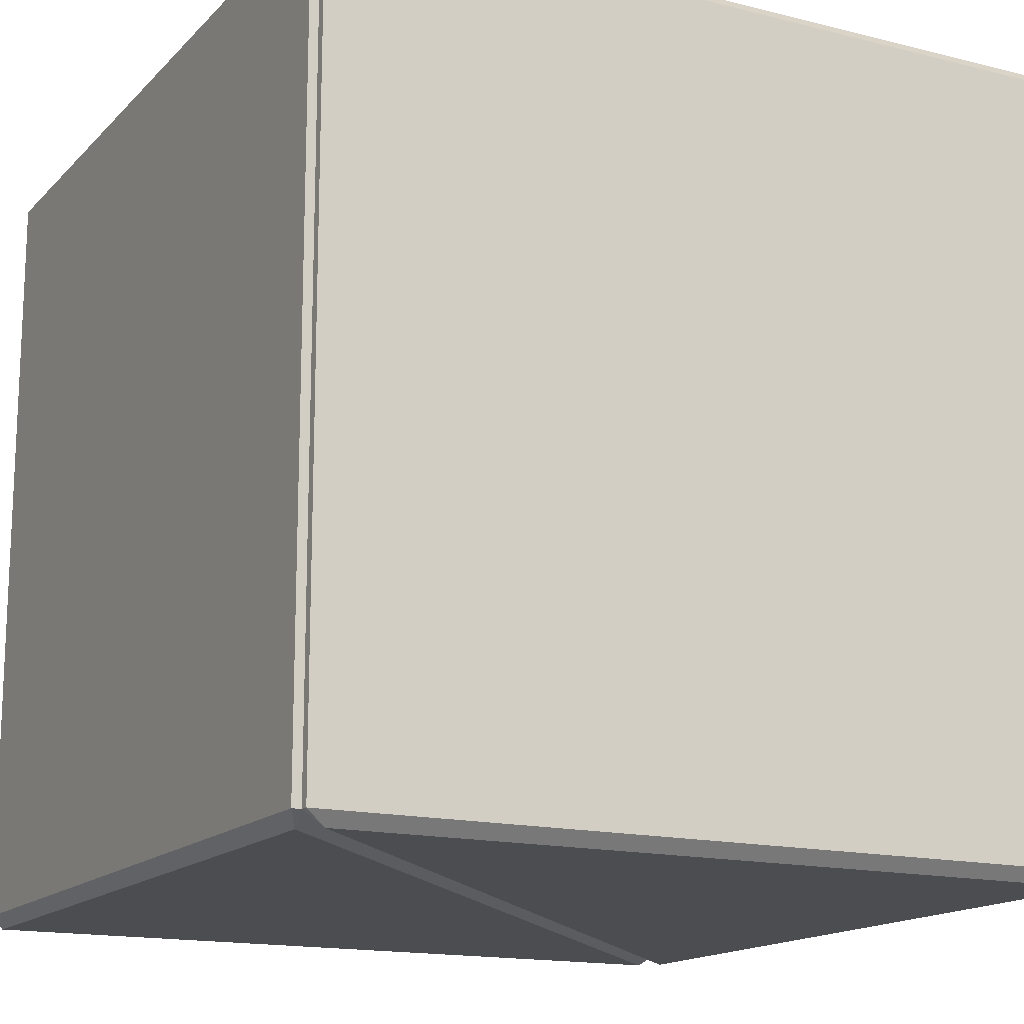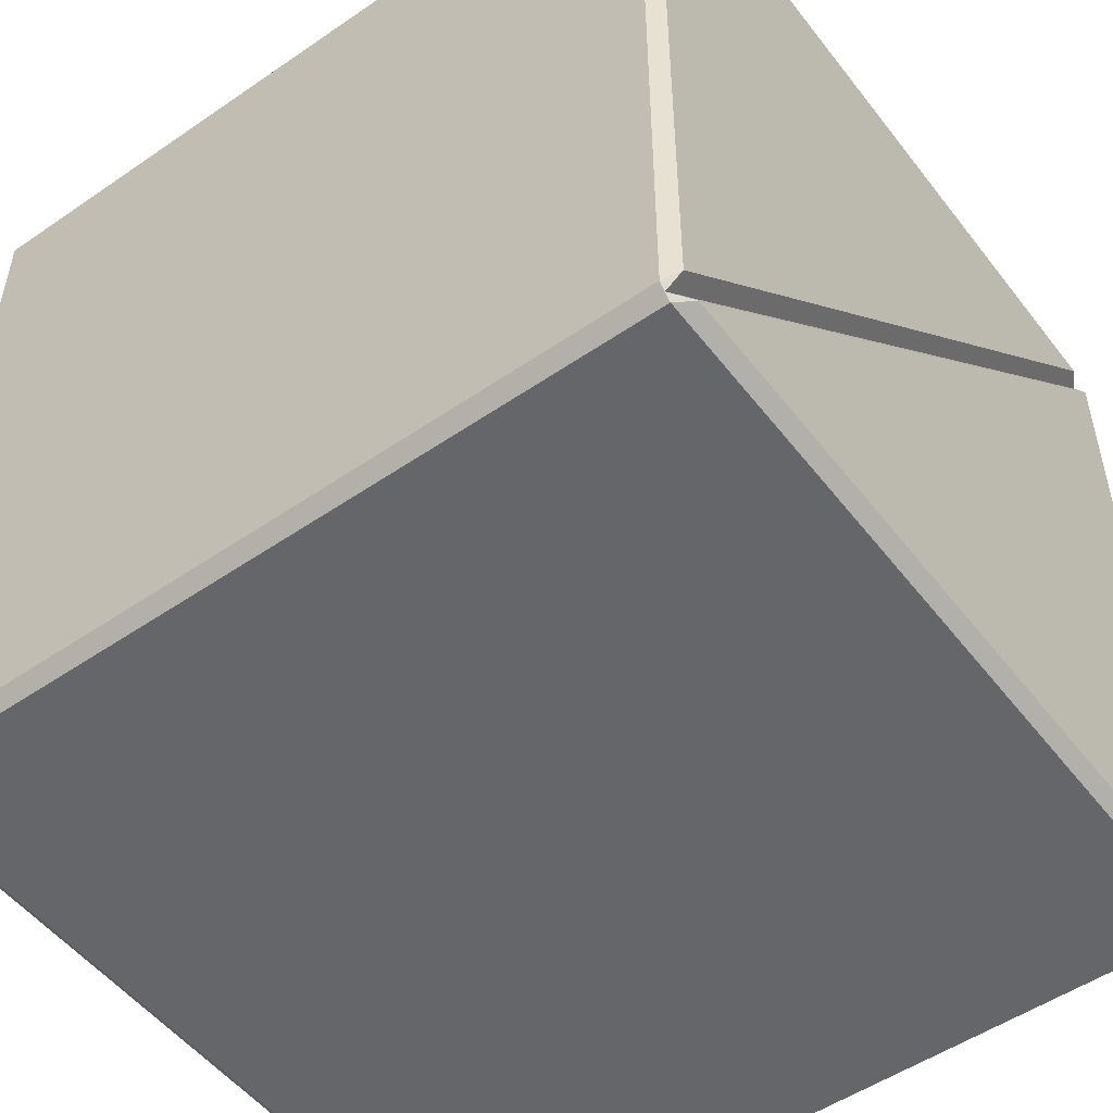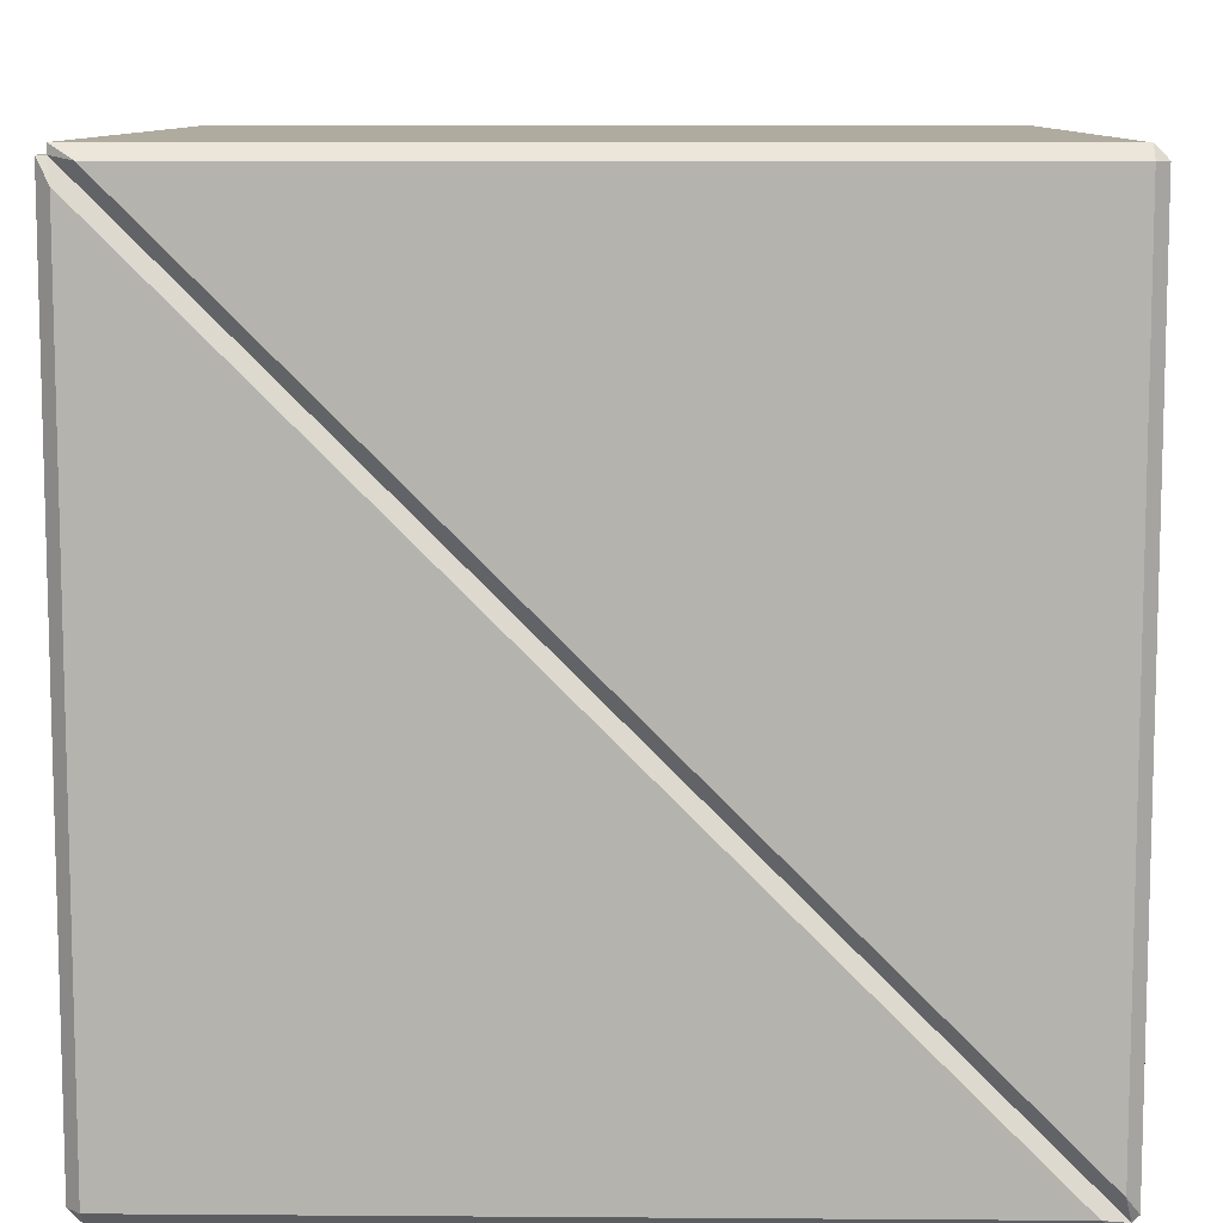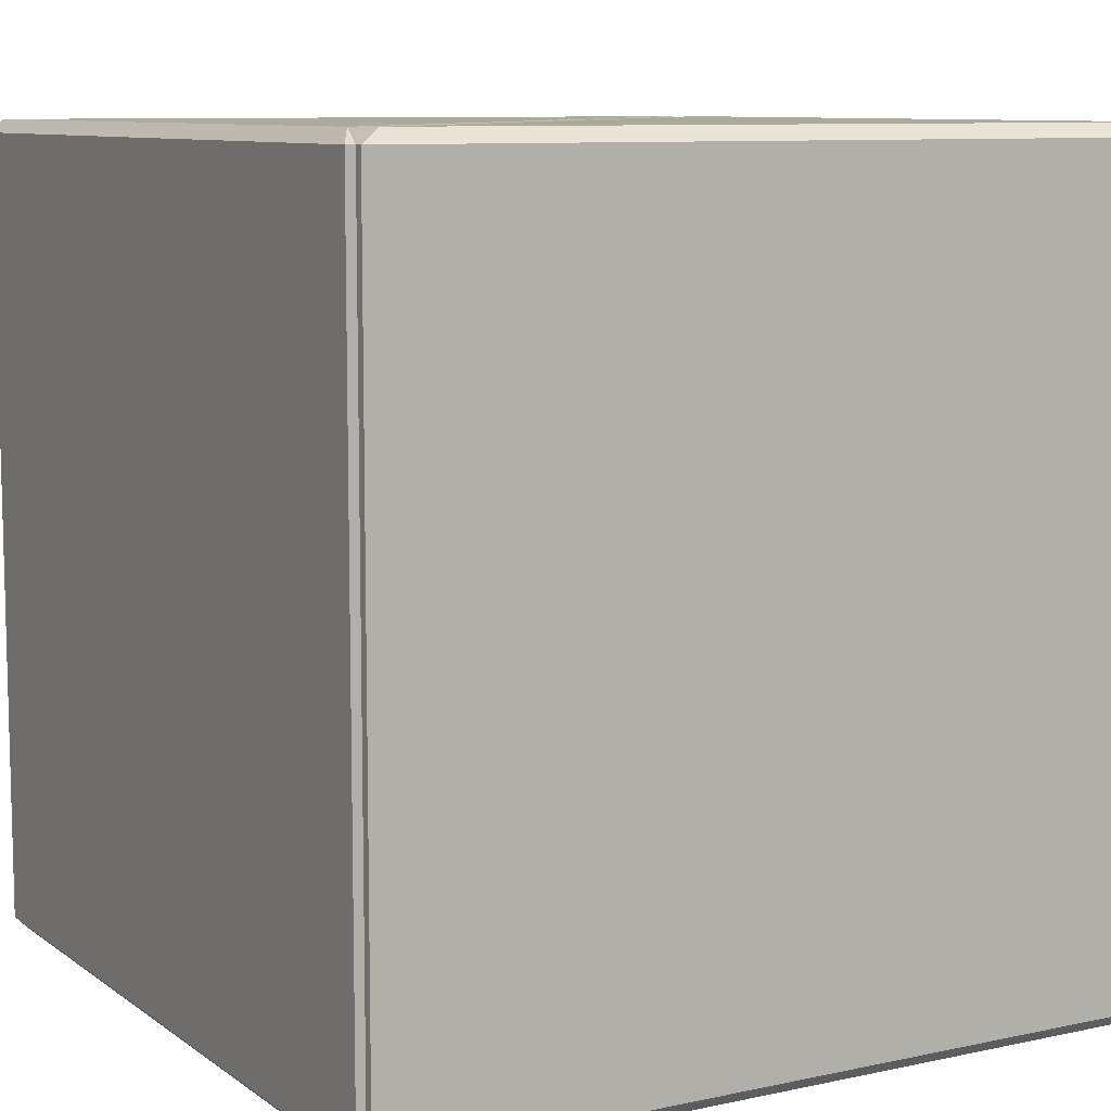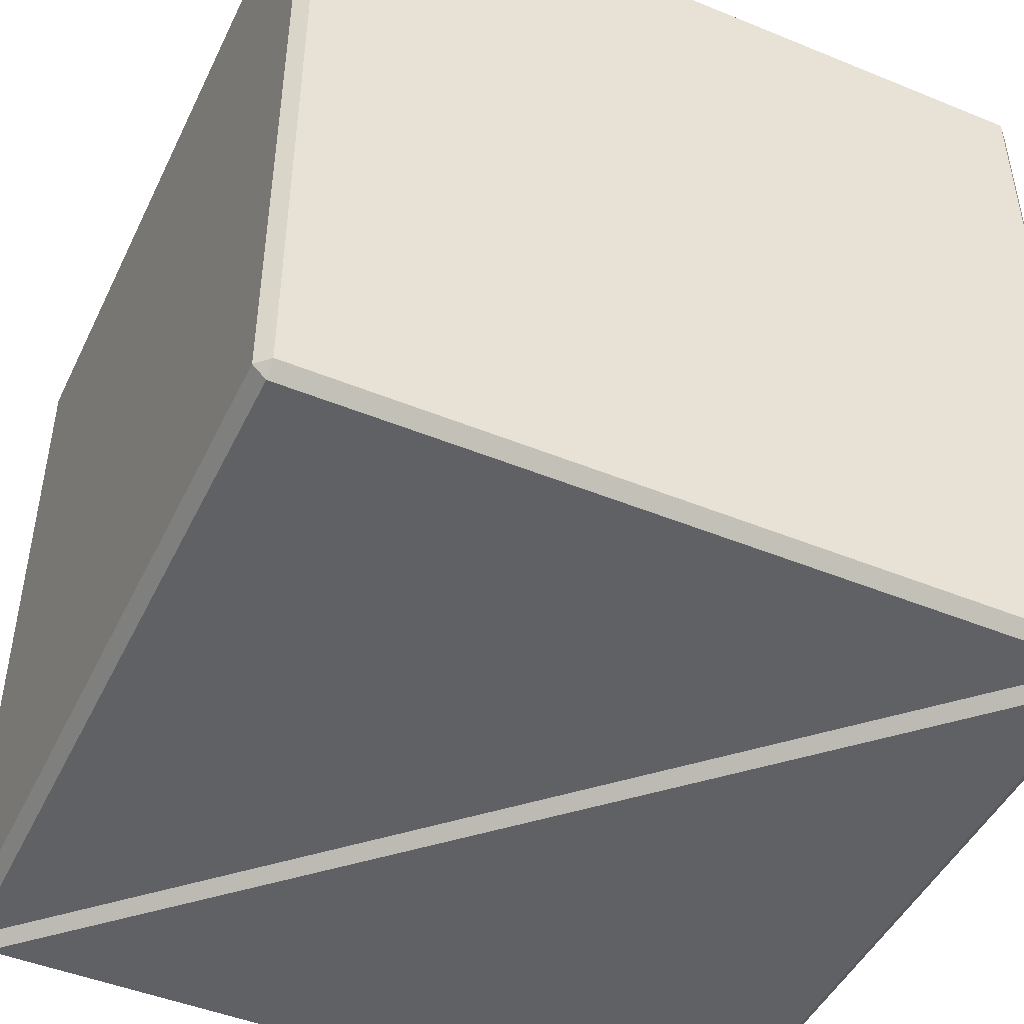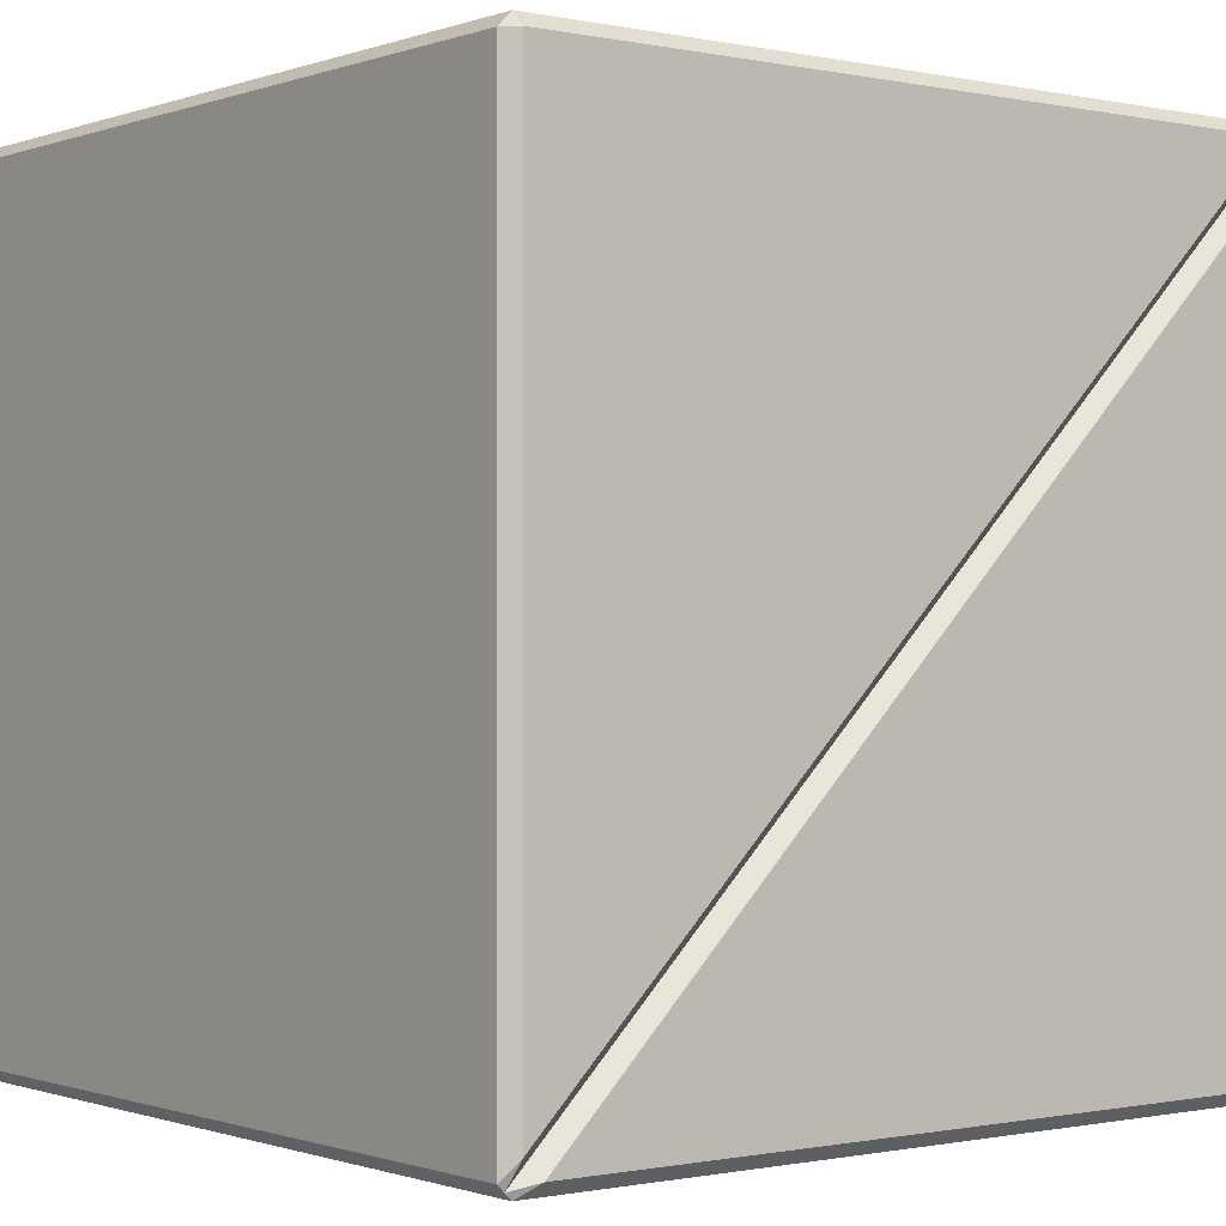
<metadata>
{"format":"obj","ext":"obj","renderer":"f3d","projection":"perspective","resolution":1024,"background":"white","views":[{"elev":-15.6,"azim":62.2,"up":"+Y"},{"elev":-51.8,"azim":-53.4,"up":"+Z"},{"elev":9.6,"azim":-178.9,"up":"+Z"},{"elev":9.1,"azim":60.2,"up":"+Y"},{"elev":-46.8,"azim":155.1,"up":"+Y"},{"elev":-0.6,"azim":-37.9,"up":"+Z"}]}
</metadata>
<code>
g default
v -6.25 6.15 -6.25
v -5.867 6.35 -6.15
v -6.15 6.15 -6.35
v 6.209 6.15 6.209
v 6.15 6.35 5.867
v 6.35 6.15 6.209
v 6.35 -6.15 6.209
v 6.209 -6.15 6.209
v 6.15 -6.35 5.867
v 6.35 -6.15 -6.15
v 6.15 -6.35 -6.15
v 6.15 -6.15 -6.35
v 6.35 6.15 -6.15
v 6.15 6.15 -6.35
v 6.15 6.35 -6.15
v -6.15 -6.15 -6.35
v -5.867 -6.35 -6.15
v -6.25 -6.15 -6.25
v 5.867 -6.35 6.15
v -6.15 -6.35 -5.867
v 6.209 -6.15 6.35
v 6.209 6.15 6.35
v 5.867 6.35 6.15
v -6.15 6.15 6.35
v -6.15 6.35 6.15
v -6.35 6.15 6.15
v -6.15 -6.15 6.35
v -6.35 -6.15 6.15
v -6.15 -6.35 6.15
v -6.35 -6.15 -6.15
v -6.35 6.15 -6.15
v -6.15 6.35 -5.867
g PBS122_:Mesh
f 1 2 3
f 4 5 2
f 4 2 1
f 6 5 4
f 7 4 8
f 6 4 7
f 9 7 8
f 10 9 11
f 10 7 9
f 12 10 11
f 12 13 10
f 14 13 12
f 15 13 14
f 5 13 15
f 6 13 5
f 13 7 10
f 13 6 7
f 15 2 5
f 14 3 2
f 15 14 2
f 16 14 12
f 3 14 16
f 16 12 17
f 12 11 17
f 17 11 9
f 17 8 18
f 9 8 17
f 8 19 20
f 8 20 18
f 21 19 8
f 8 22 21
f 4 22 8
f 23 22 4
f 24 23 25
f 24 22 23
f 25 26 24
f 27 24 28
f 24 26 28
f 27 28 29
f 19 27 29
f 21 27 19
f 21 24 27
f 22 24 21
f 20 19 29
f 28 30 20
f 29 28 20
f 26 31 30
f 26 30 28
f 31 26 32
f 26 25 32
f 23 32 25
f 32 4 1
f 23 4 32
f 32 1 31
f 30 31 18
f 31 1 18
f 20 30 18
f 18 3 16
f 1 3 18
f 17 18 16

</code>
